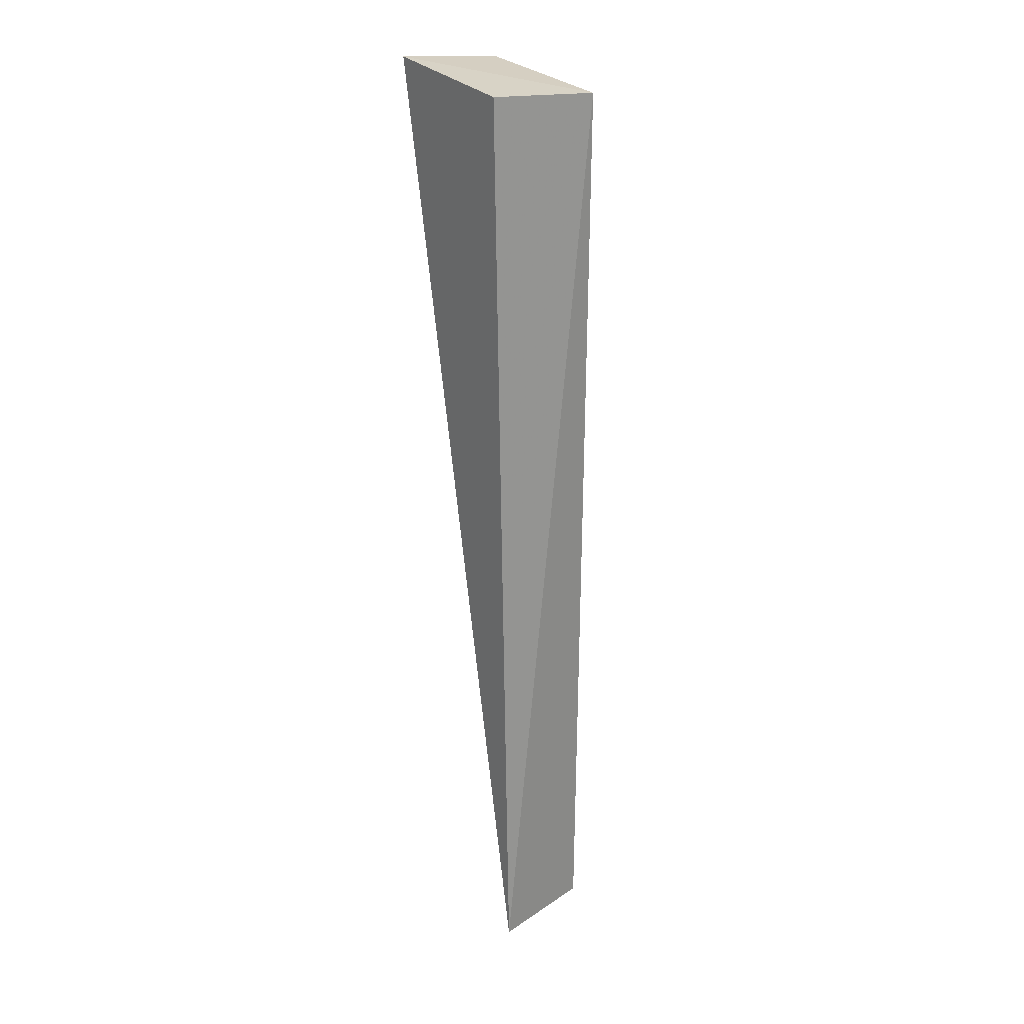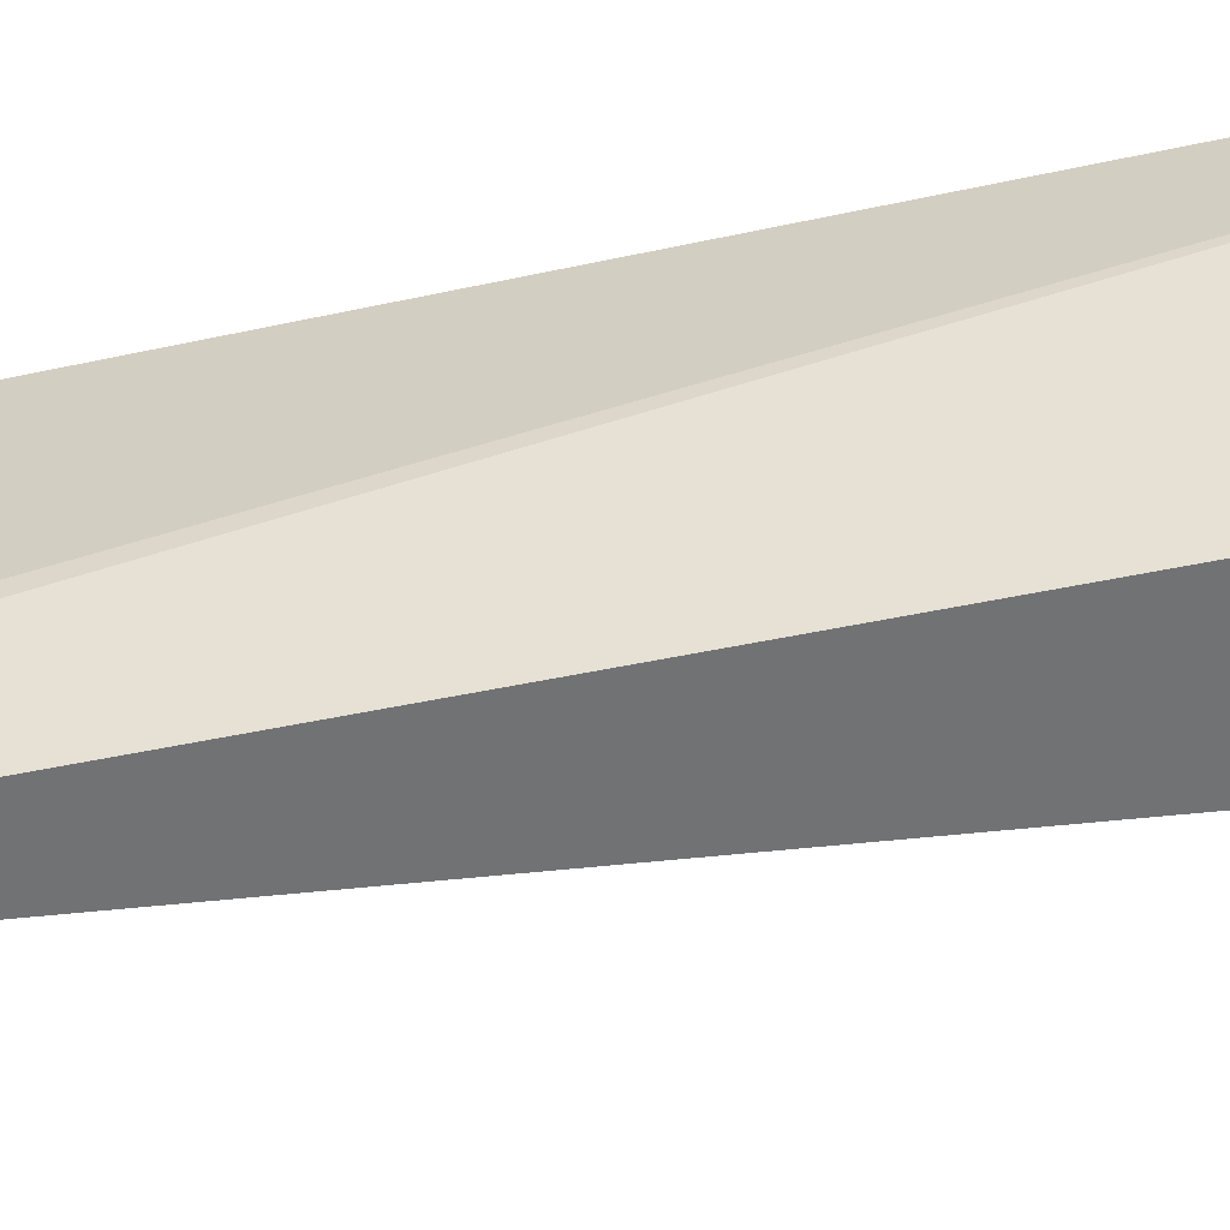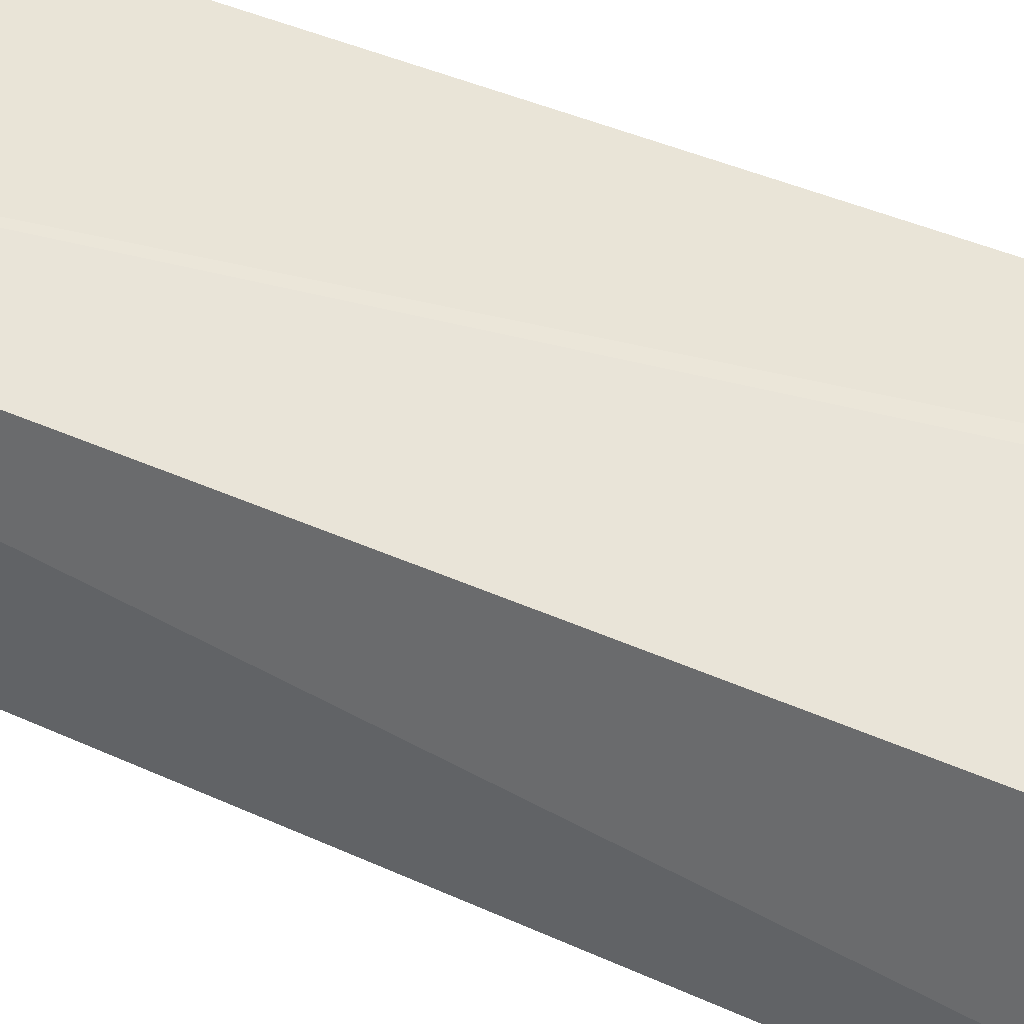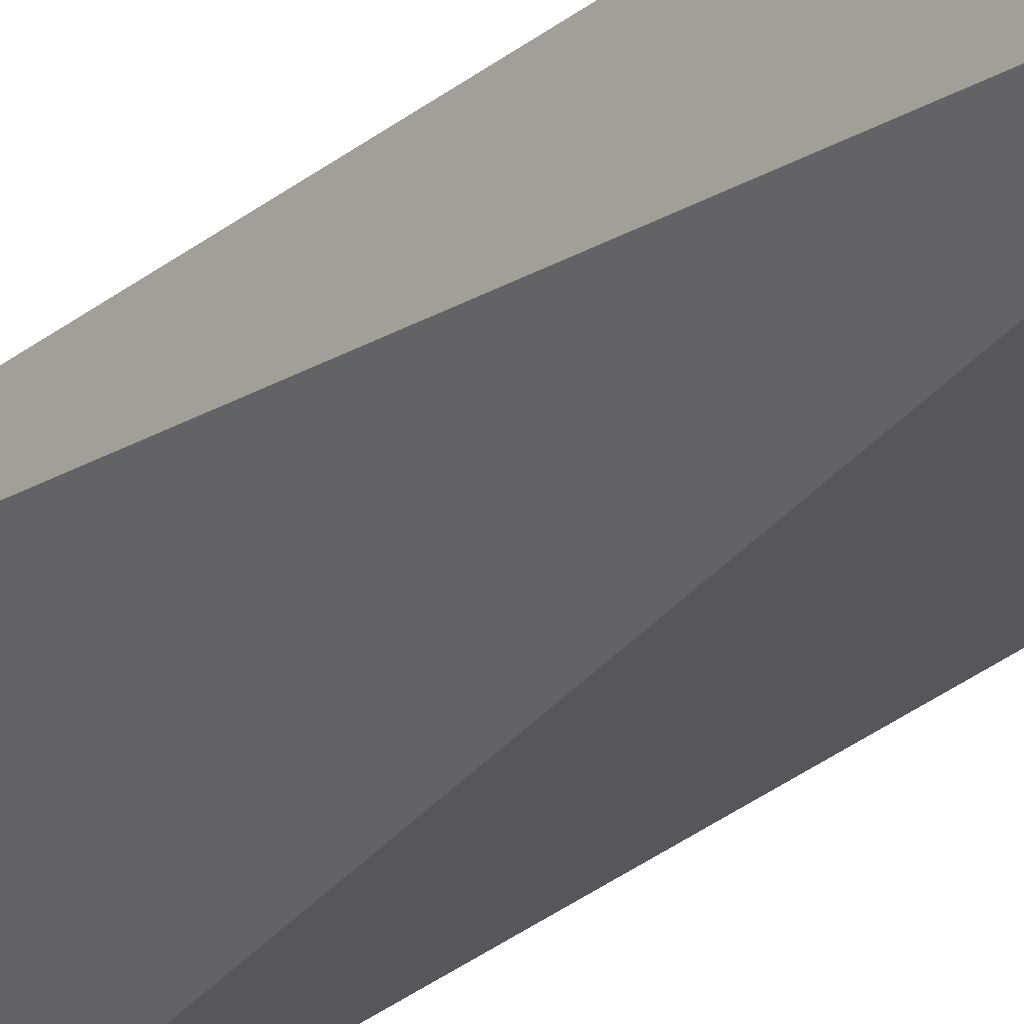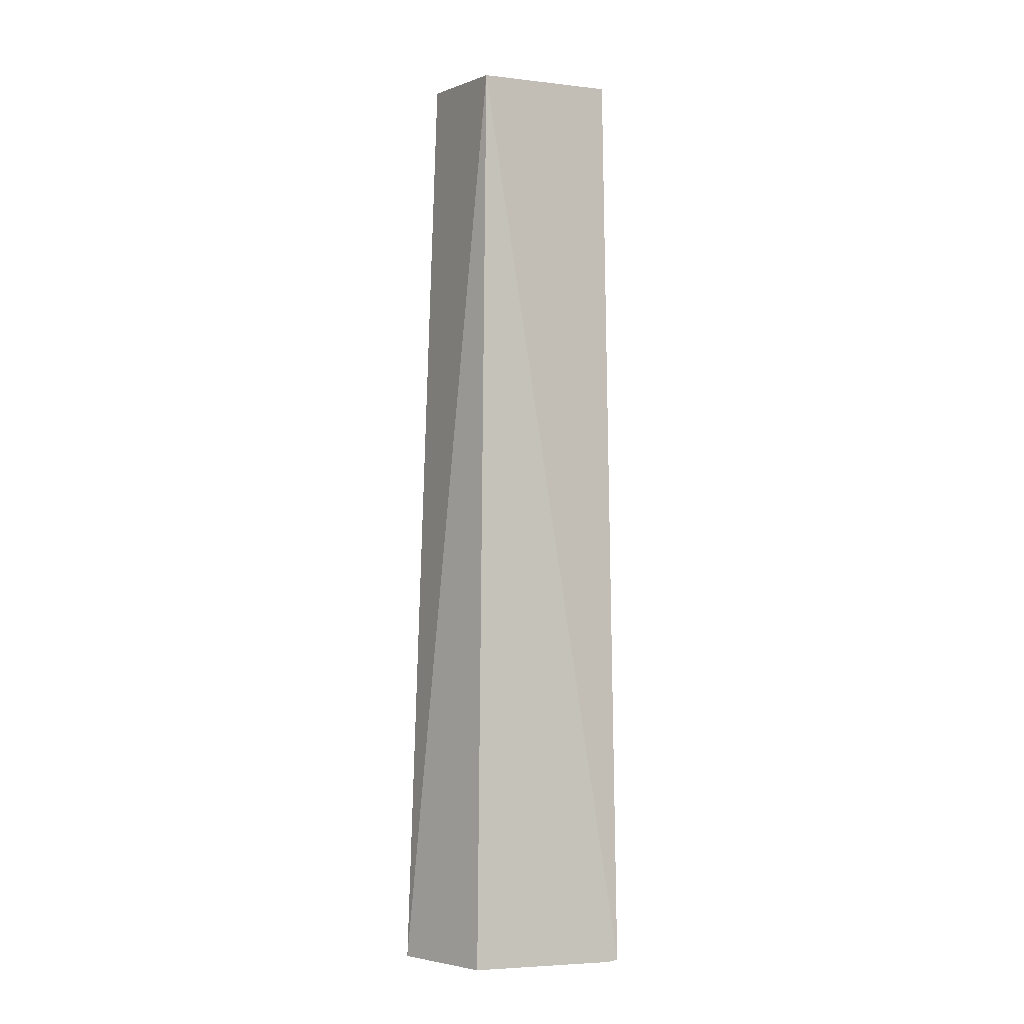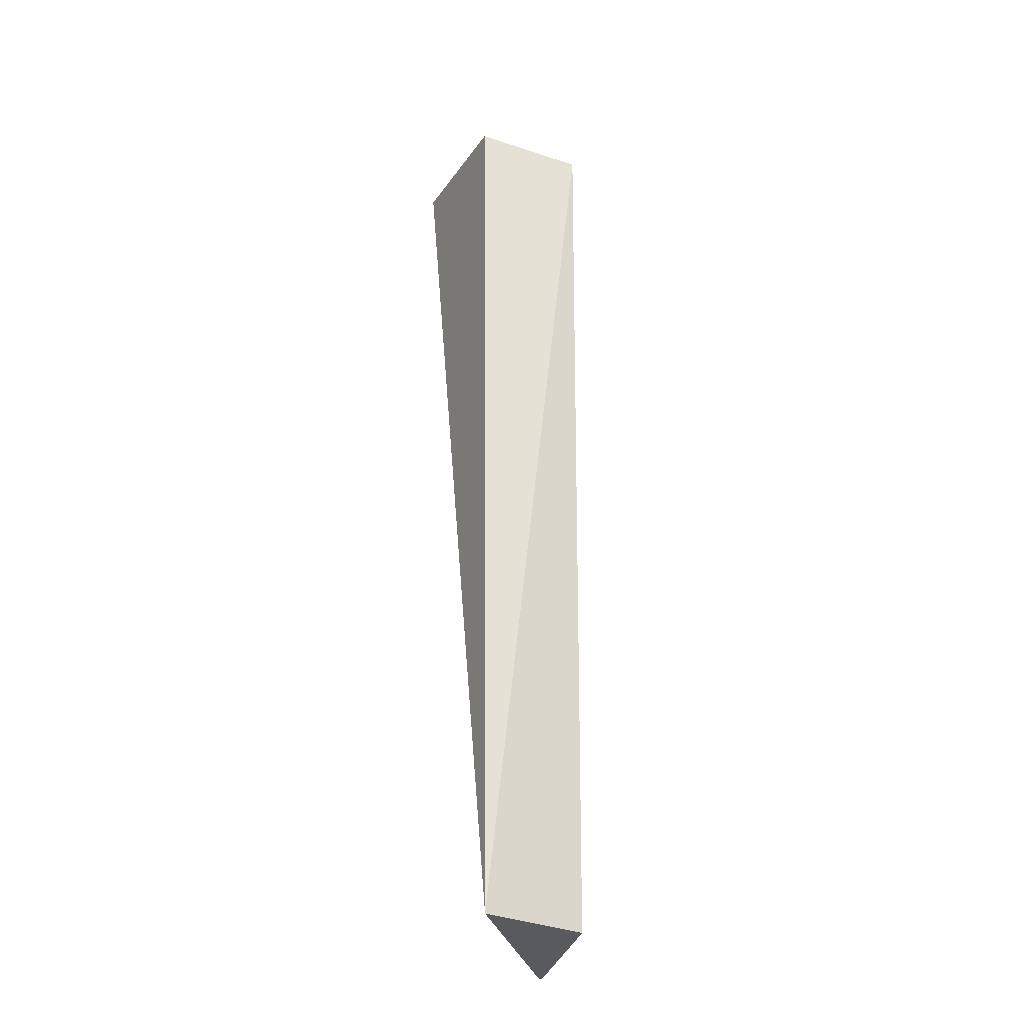
<metadata>
{"format":"obj","ext":"obj","renderer":"f3d","projection":"perspective","resolution":1024,"background":"white","views":[{"elev":25.3,"azim":56.4,"up":"+Z"},{"elev":35.3,"azim":-109.3,"up":"+Y"},{"elev":47.2,"azim":116.0,"up":"+Y"},{"elev":-29.1,"azim":-39.9,"up":"+Y"},{"elev":-2.8,"azim":148.4,"up":"+Z"},{"elev":-29.9,"azim":67.0,"up":"+Z"}]}
</metadata>
<code>
v 0.04133 0.04527 0.1651
v 0.0412 0.04101 0.1655
v 0.04242 0.04083 0.1295
v 0.03549 0.04589 0.1295
v 0.03542 0.04486 0.1656
v 0.0415 0.04491 0.1296
v 0.03541 0.04073 0.166
v 0.03589 0.04586 0.1295
f 1 2 3
f 5 1 4
f 6 1 3
f 7 2 1
f 7 1 5
f 7 3 2
f 7 5 4
f 7 4 3
f 8 6 3
f 8 3 4
f 8 4 1
f 8 1 6

</code>
